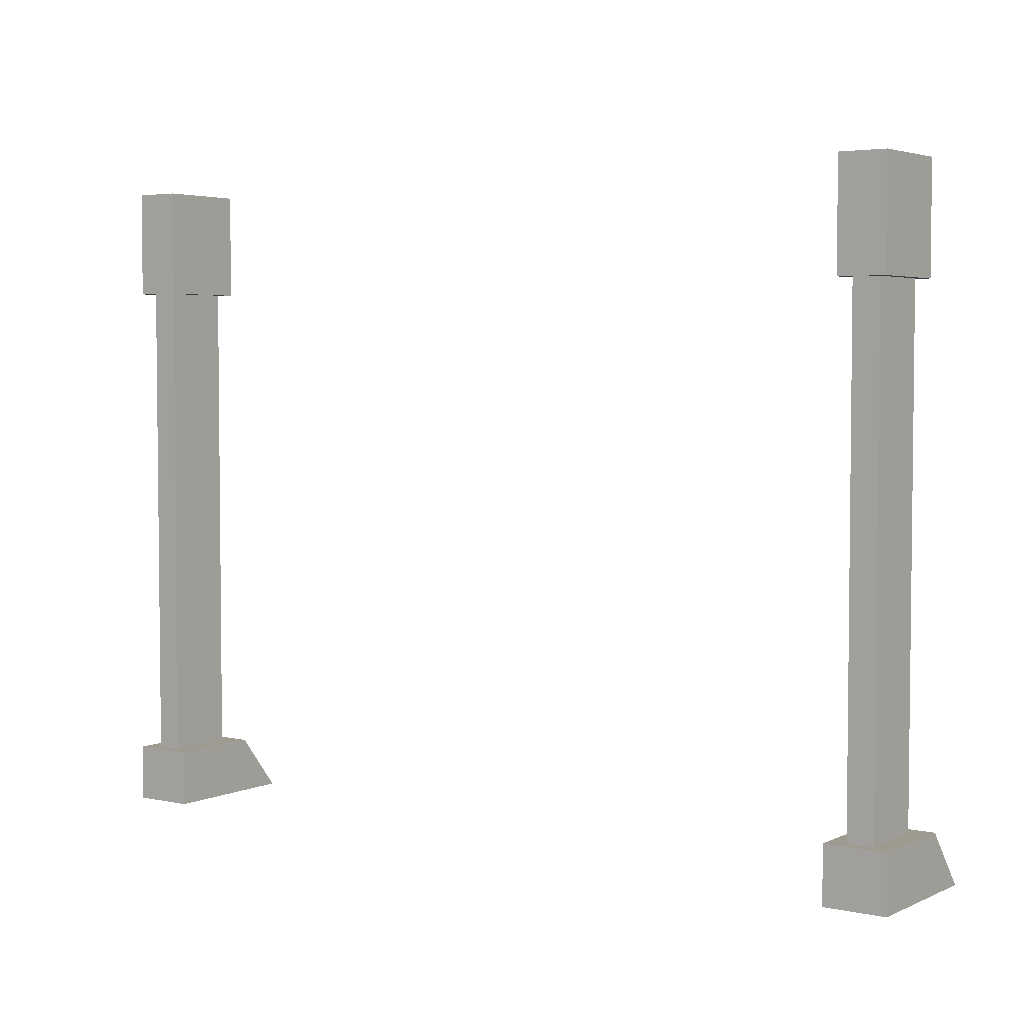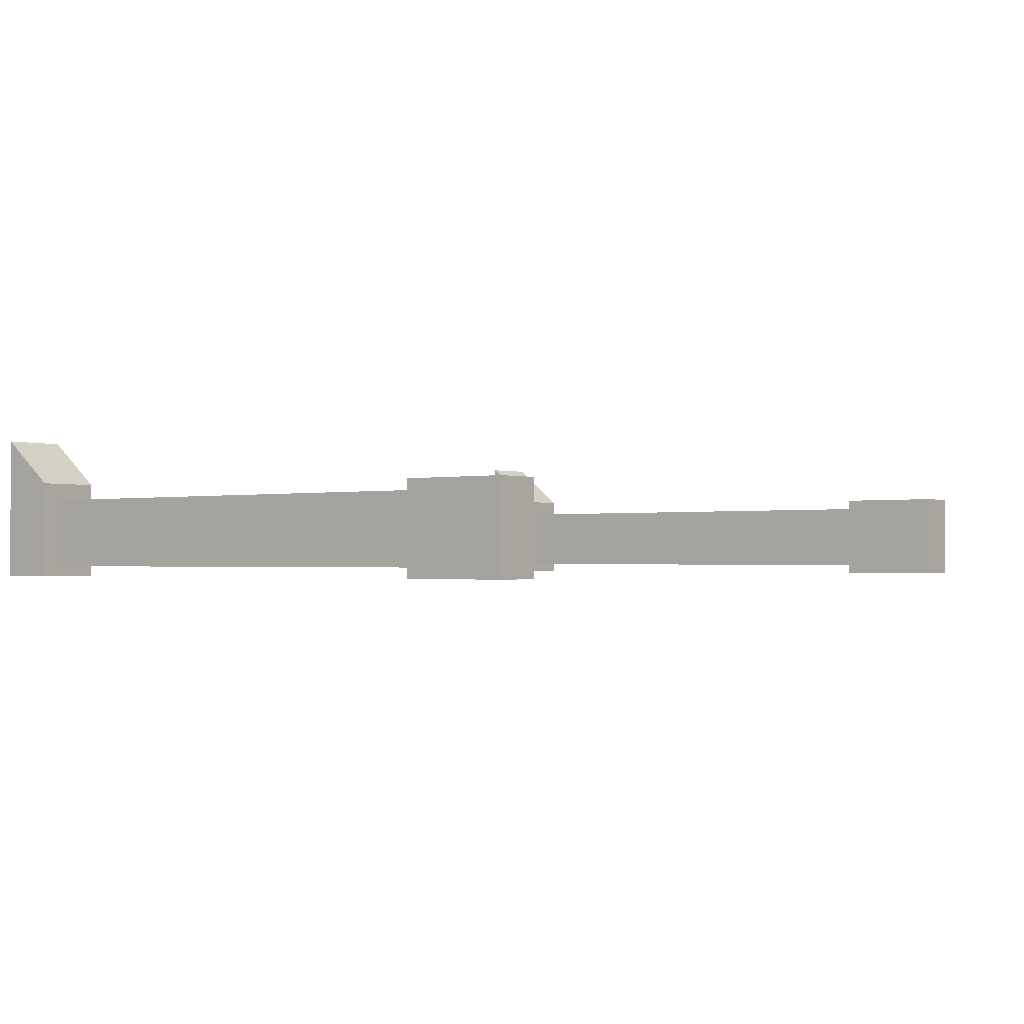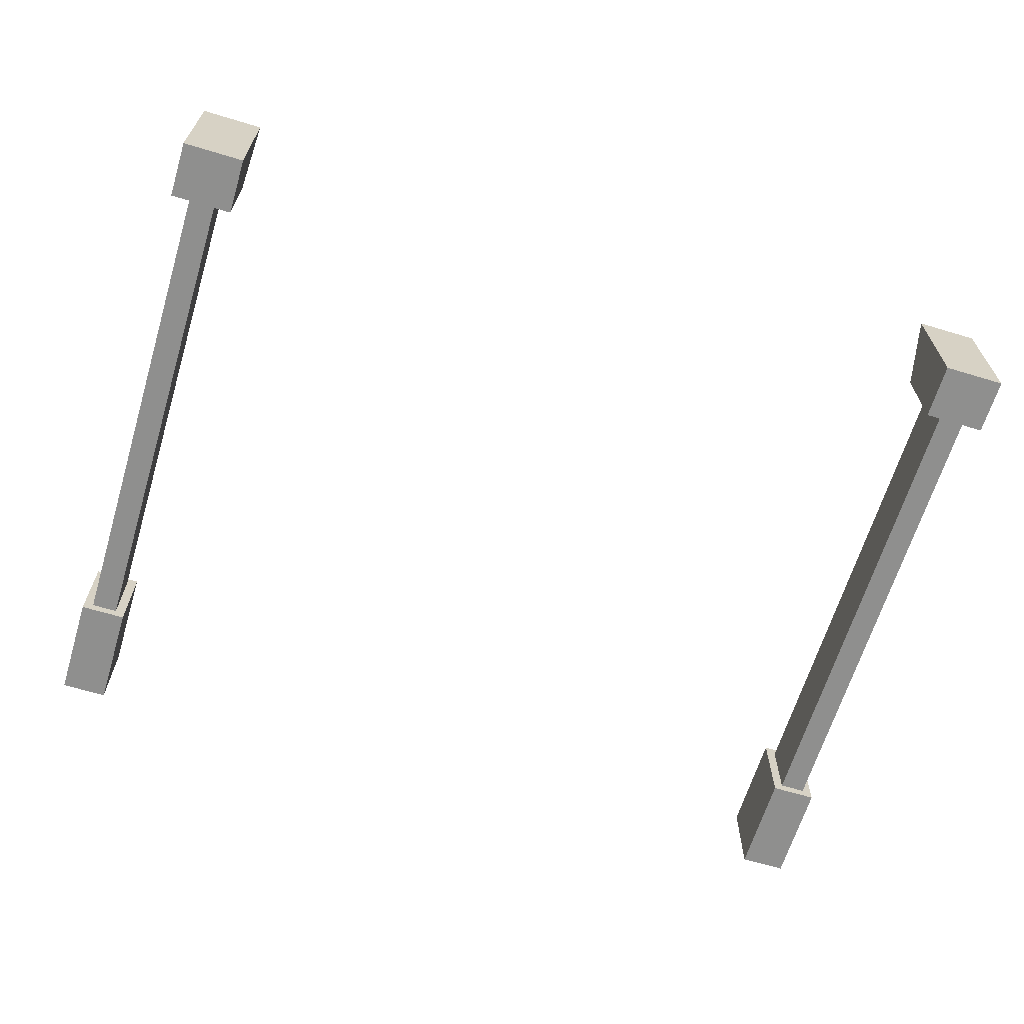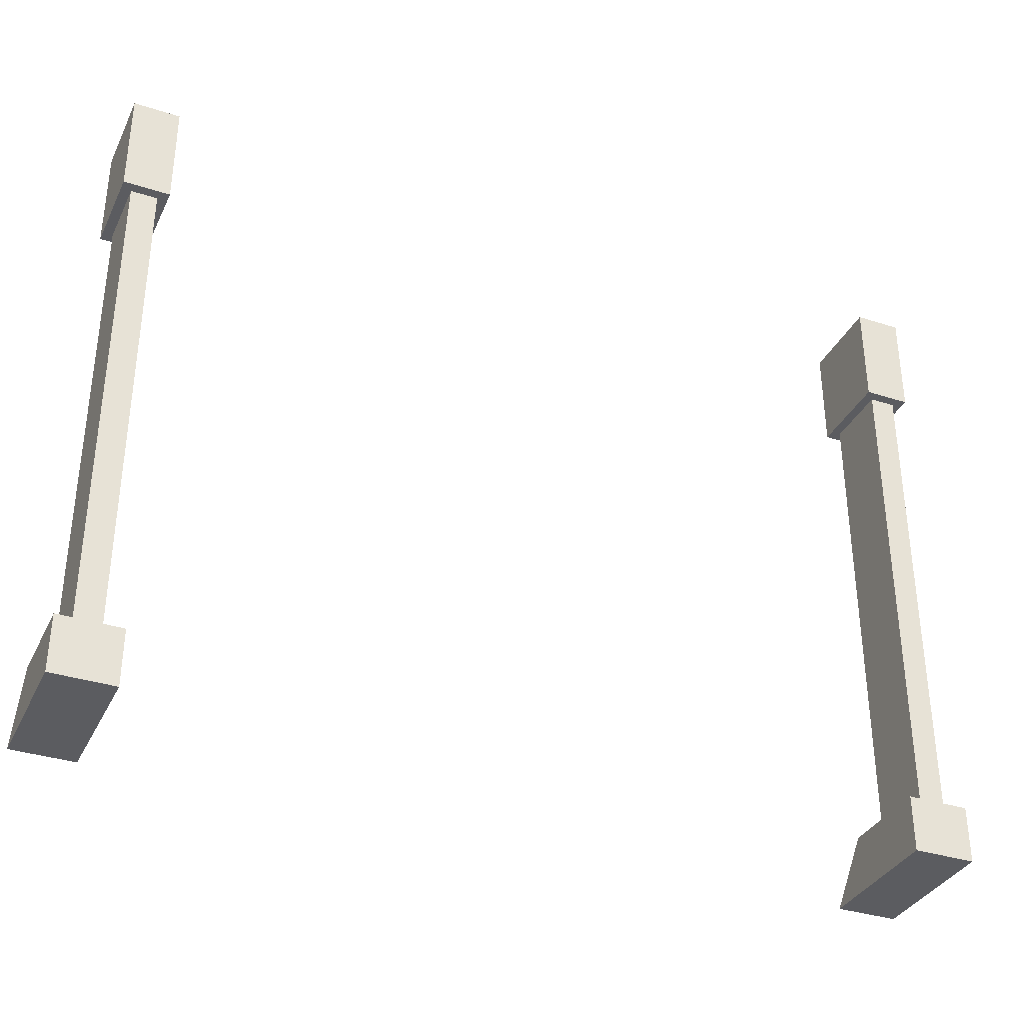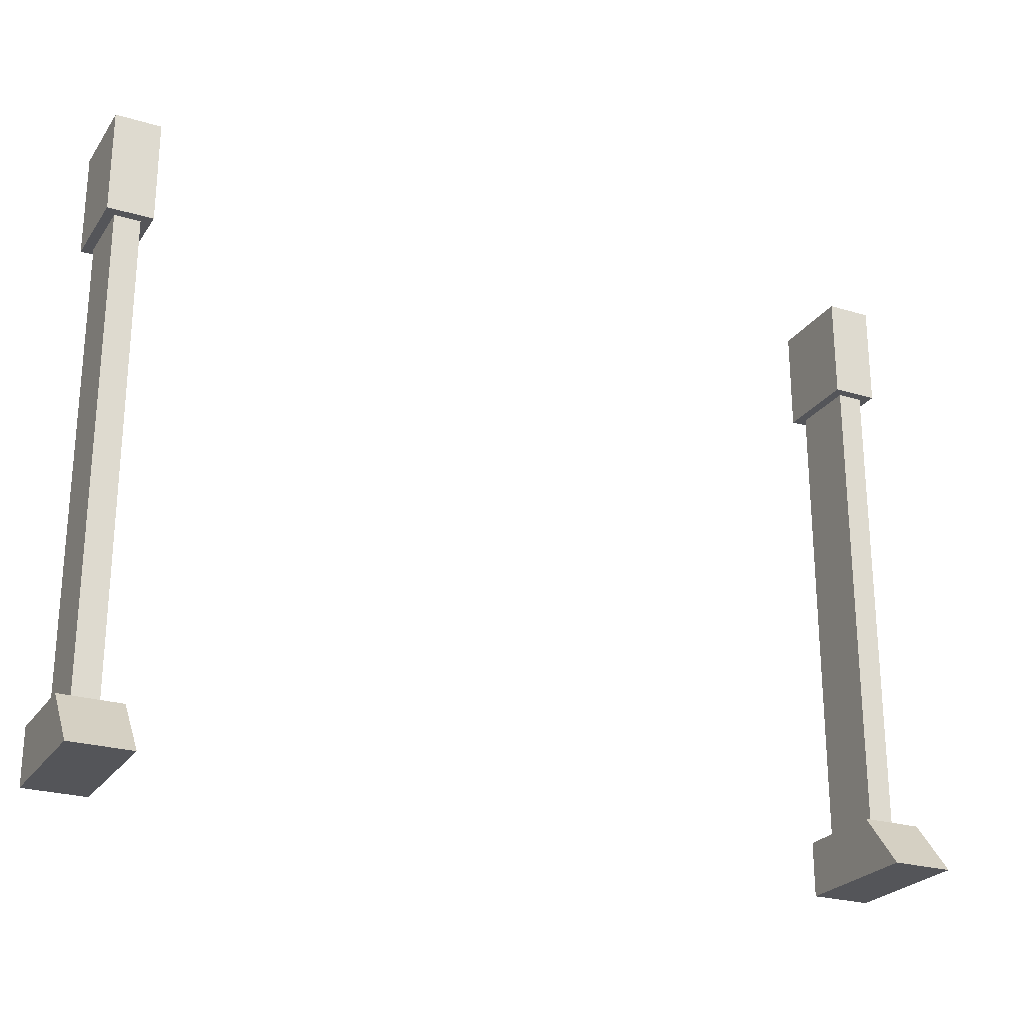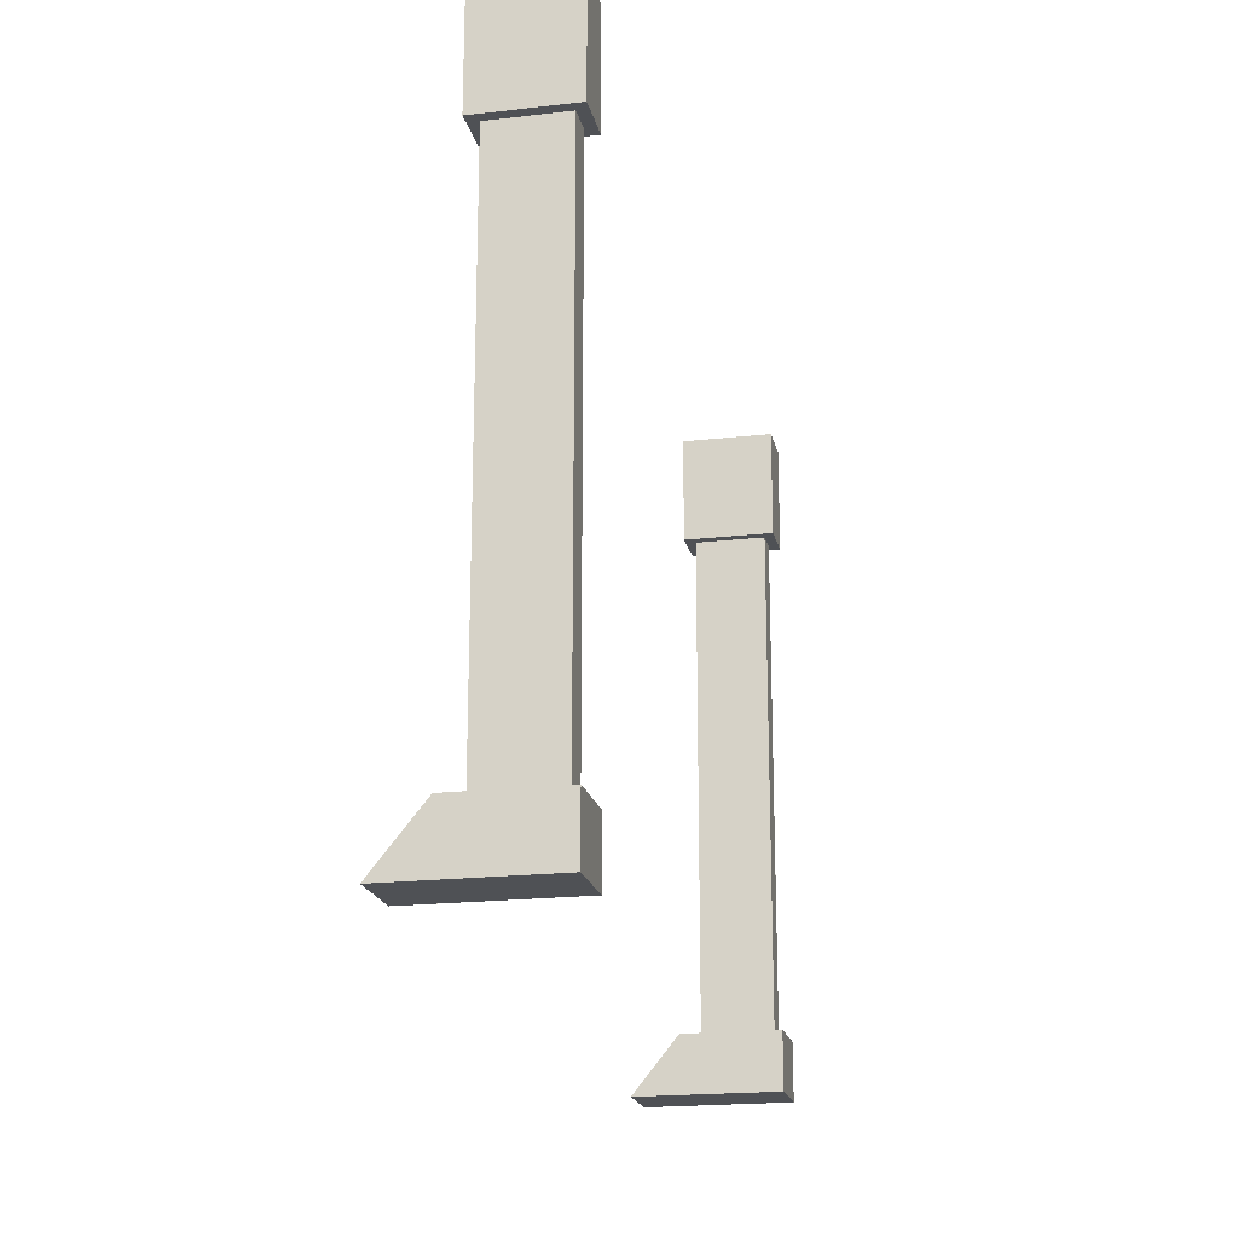
<metadata>
{"format":"obj","ext":"obj","renderer":"f3d","projection":"perspective","resolution":1024,"background":"white","views":[{"elev":3.9,"azim":-144.6,"up":"+Y"},{"elev":-1.4,"azim":127.8,"up":"+Z"},{"elev":-65.1,"azim":-16.9,"up":"+Z"},{"elev":-34.9,"azim":156.7,"up":"+Y"},{"elev":-24.8,"azim":-26.3,"up":"+Y"},{"elev":-19.7,"azim":102.1,"up":"+Y"}]}
</metadata>
<code>
v 40.23 0 2.829
v 42.85 0 2.829
v 40.23 0 -4.093
v 42.85 0 -4.093
v 40.23 5.655 2.829
v 42.85 5.655 2.829
v 42.85 5.655 -4.093
v 40.23 5.655 -4.093
v 38.45 0 9.146
v 44.63 0 9.146
v 44.63 5.655 4.561
v 38.45 5.655 4.561
v 44.63 0 -5.111
v 44.63 5.655 -5.111
v 38.45 5.655 -5.111
v 38.45 0 -5.111
v 40.23 55.02 -4.093
v 42.85 55.02 -4.093
v 40.23 55.02 2.829
v 42.85 55.02 2.829
v 39.23 65.63 3.829
v 43.85 65.63 3.829
v 43.85 65.63 -5.093
v 39.23 65.63 -5.093
v 43.85 55.02 -5.093
v 39.23 55.02 -5.093
v 43.85 55.02 3.829
v 39.23 55.02 3.829
v -42.85 0 2.829
v -40.23 0 2.829
v -42.85 0 -4.093
v -40.23 0 -4.093
v -42.85 5.655 2.829
v -40.23 5.655 2.829
v -40.23 5.655 -4.093
v -42.85 5.655 -4.093
v -44.63 0 9.146
v -38.45 0 9.146
v -38.45 5.655 4.561
v -44.63 5.655 4.561
v -38.45 0 -5.111
v -38.45 5.655 -5.111
v -44.63 5.655 -5.111
v -44.63 0 -5.111
v -42.85 55.02 -4.093
v -40.23 55.02 -4.093
v -42.85 55.02 2.829
v -40.23 55.02 2.829
v -43.85 65.63 3.829
v -39.23 65.63 3.829
v -39.23 65.63 -5.093
v -43.85 65.63 -5.093
v -39.23 55.02 -5.093
v -43.85 55.02 -5.093
v -39.23 55.02 3.829
v -43.85 55.02 3.829
f 5 6 20 19
f 21 22 23 24
f 24 23 25 26
f 3 4 2 1
f 6 7 18 20
f 8 5 19 17
f 9 10 11 12
f 10 13 14 11
f 15 14 13 16
f 16 9 12 15
f 1 2 10 9
f 6 5 12 11
f 2 4 13 10
f 7 6 11 14
f 8 7 14 15
f 4 3 16 13
f 3 1 9 16
f 5 8 15 12
f 28 27 22 21
f 17 18 7 8
f 27 25 23 22
f 26 28 21 24
f 18 17 26 25
f 19 20 27 28
f 20 18 25 27
f 17 19 28 26
f 33 34 48 47
f 49 50 51 52
f 52 51 53 54
f 31 32 30 29
f 34 35 46 48
f 36 33 47 45
f 37 38 39 40
f 38 41 42 39
f 43 42 41 44
f 44 37 40 43
f 29 30 38 37
f 34 33 40 39
f 30 32 41 38
f 35 34 39 42
f 36 35 42 43
f 32 31 44 41
f 31 29 37 44
f 33 36 43 40
f 56 55 50 49
f 45 46 35 36
f 55 53 51 50
f 54 56 49 52
f 46 45 54 53
f 47 48 55 56
f 48 46 53 55
f 45 47 56 54

</code>
